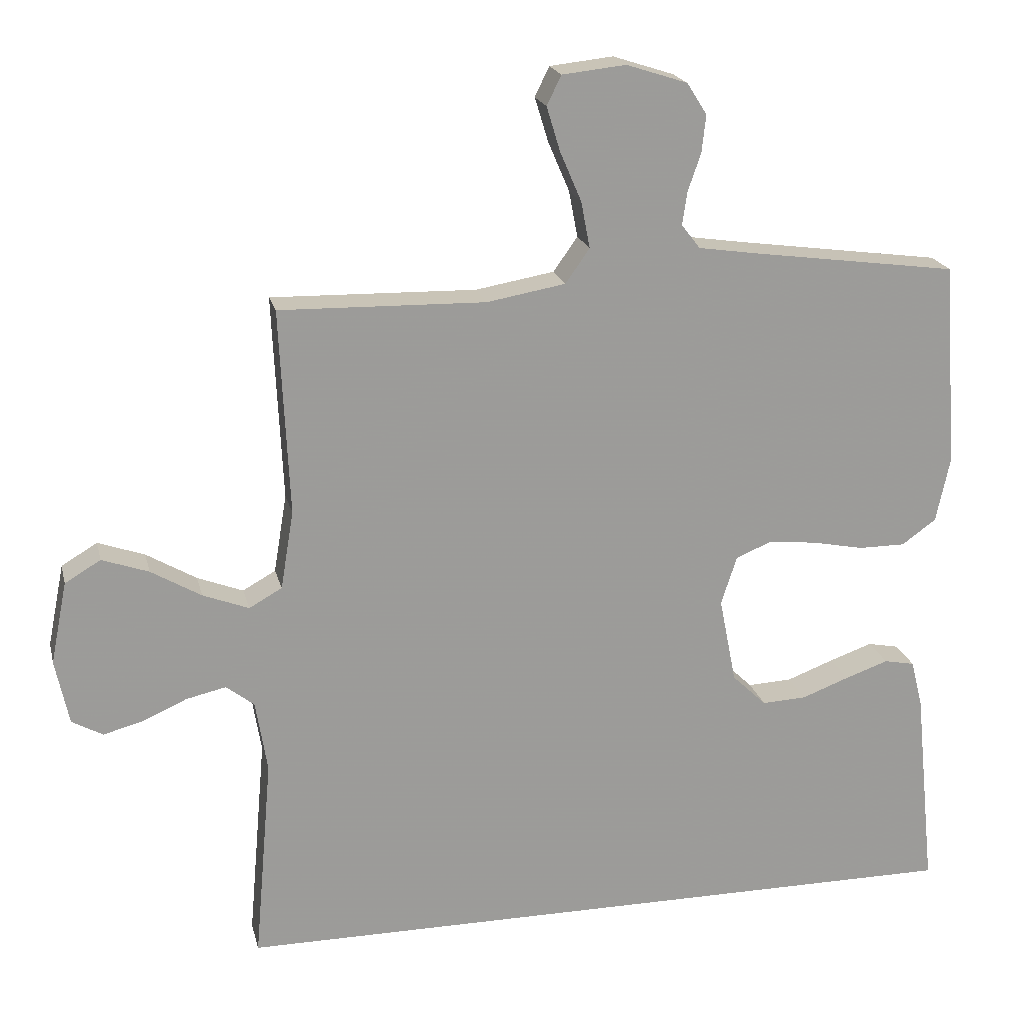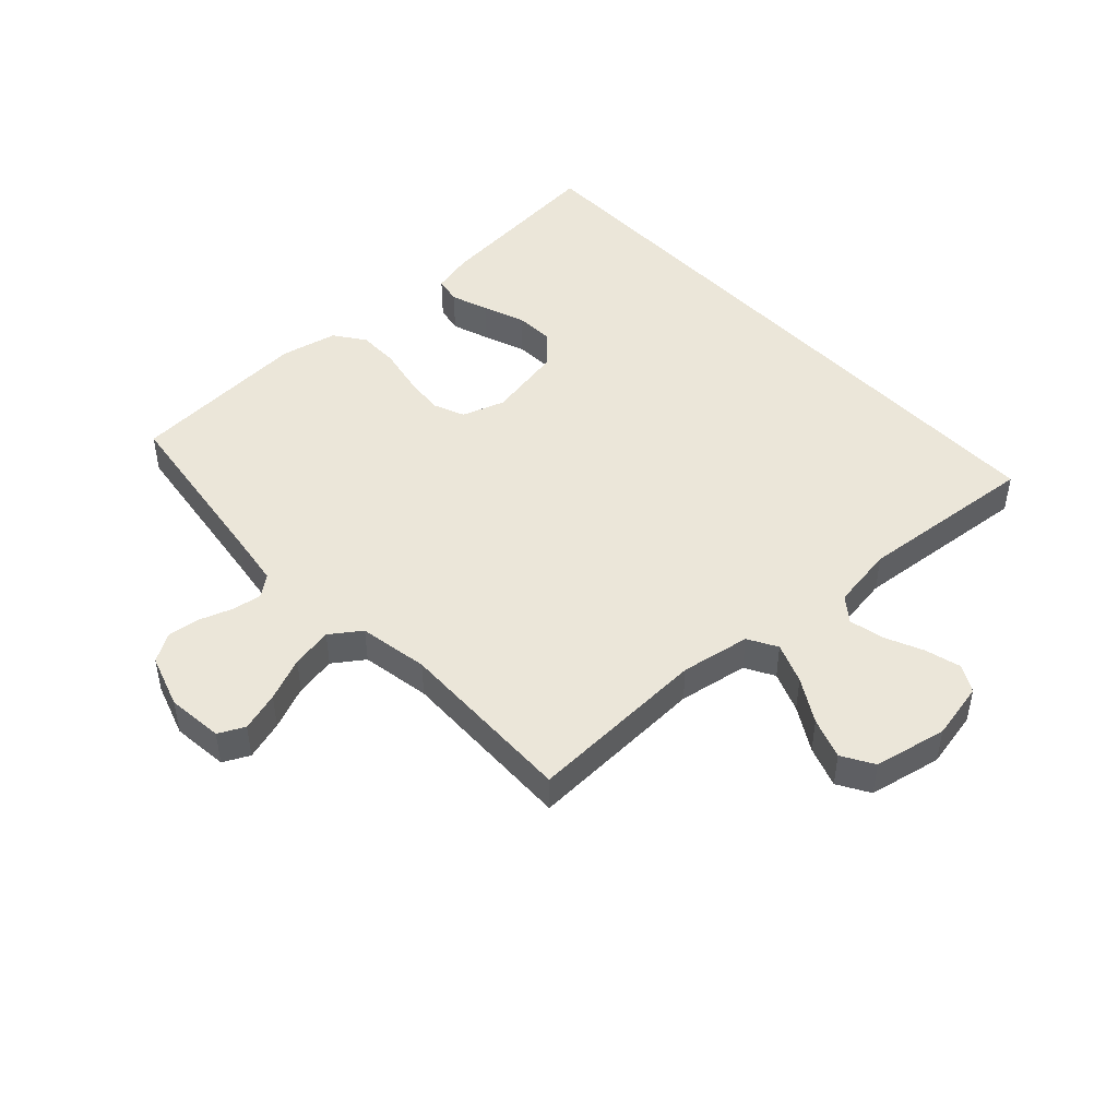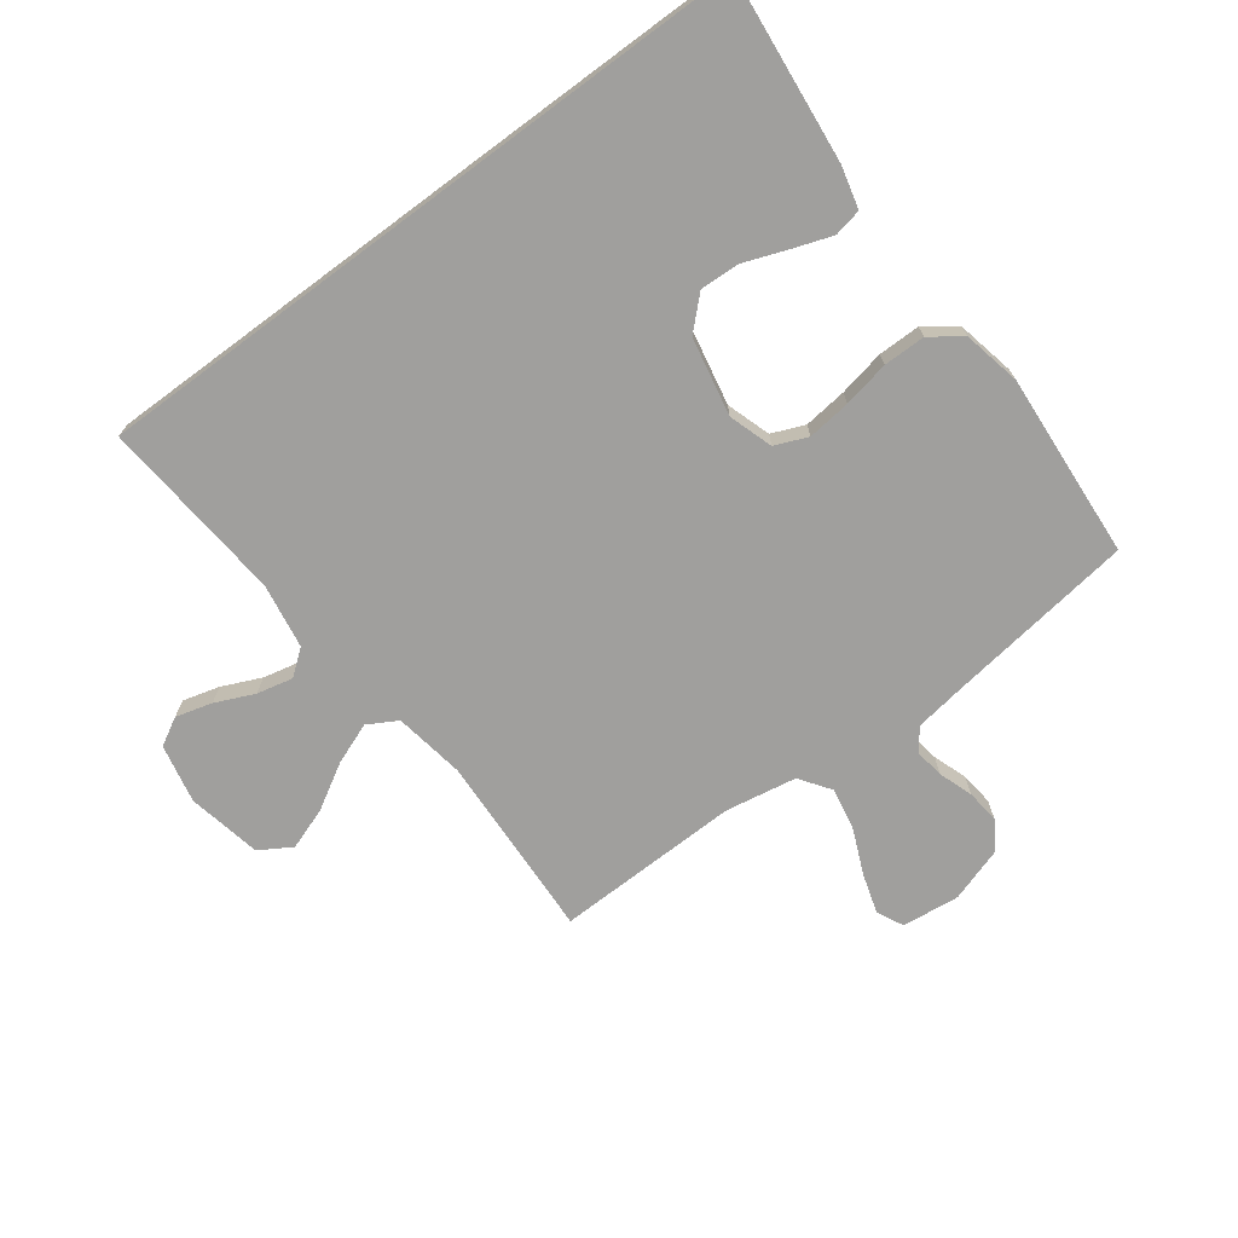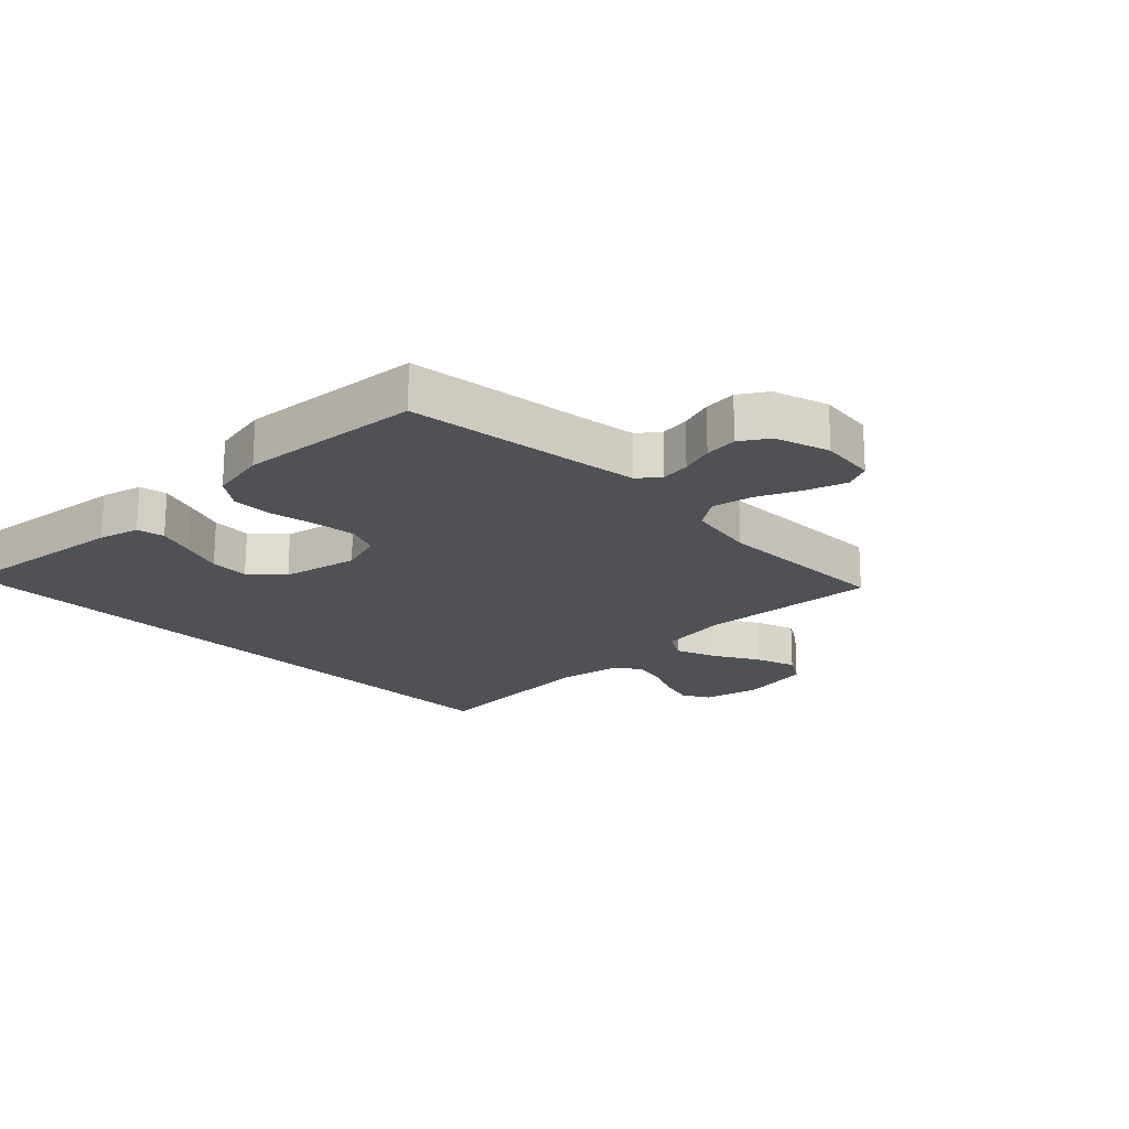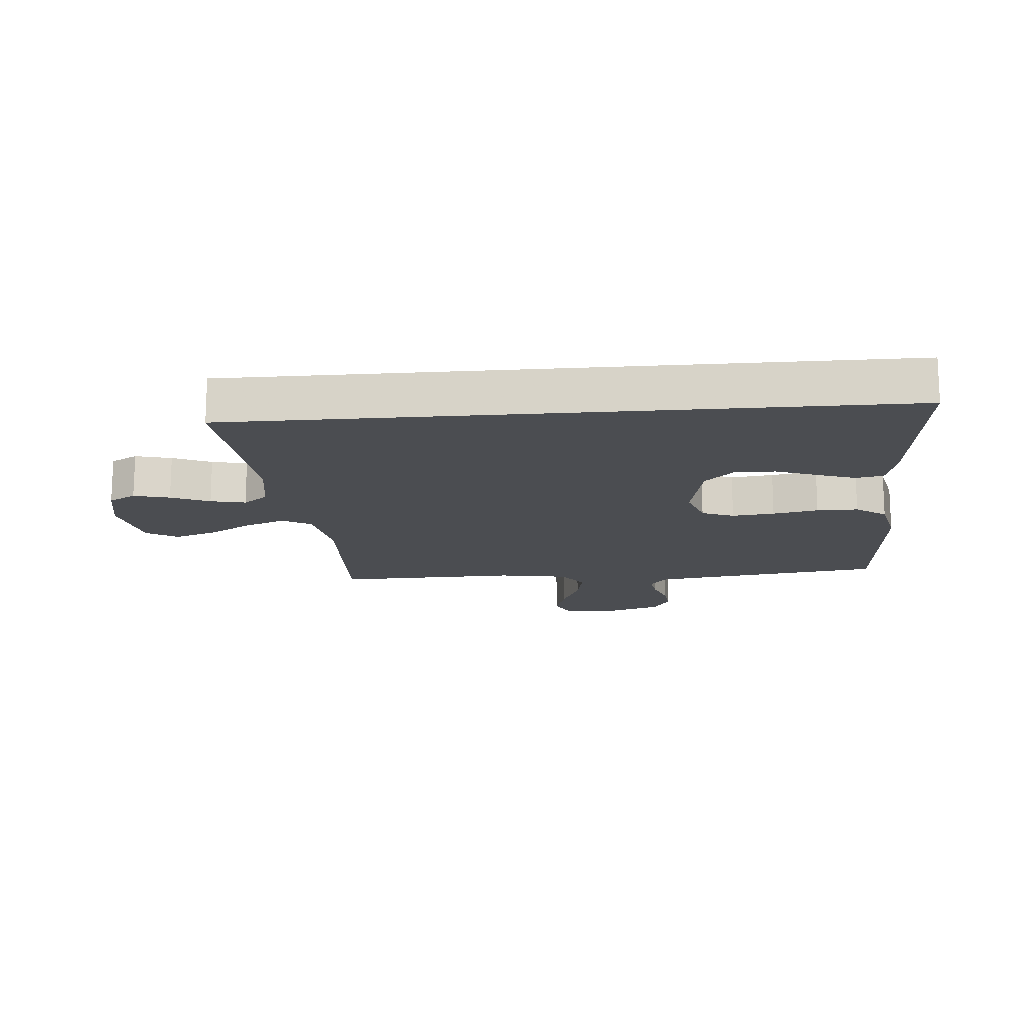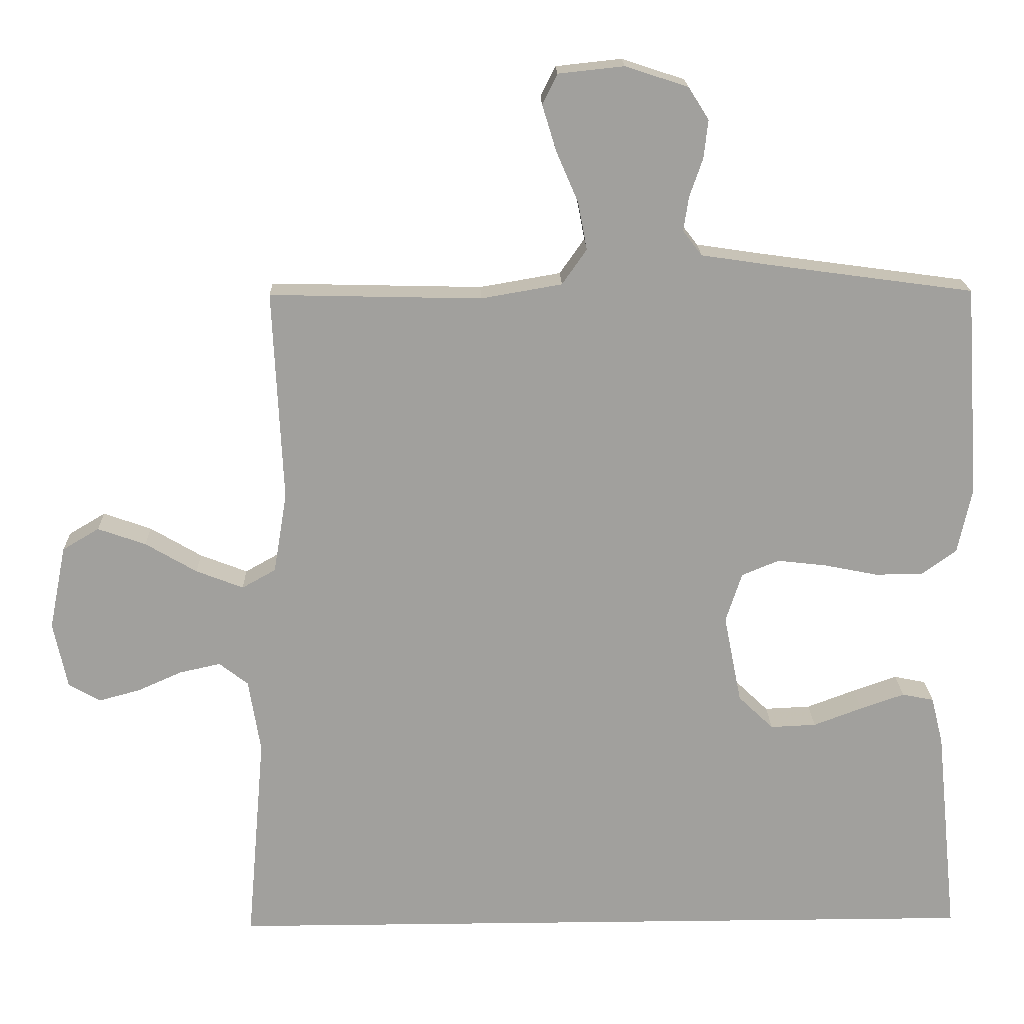
<metadata>
{"format":"obj","ext":"obj","renderer":"f3d","projection":"perspective","resolution":1024,"background":"white","views":[{"elev":20.1,"azim":166.9,"up":"+Z"},{"elev":46.7,"azim":47.2,"up":"+Y"},{"elev":-71.3,"azim":-143.4,"up":"+Y"},{"elev":-19.6,"azim":-46.2,"up":"+Y"},{"elev":-15.6,"azim":-175.1,"up":"+Y"},{"elev":18.6,"azim":178.6,"up":"+Z"}]}
</metadata>
<code>
v 0.56 0.07 -0.5
v -0.527 0.07 -0.5
v -0.496 0.07 -0.2
v -0.479 0.07 -0.132
v -0.434 0.07 -0.123
v -0.371 0.07 -0.145
v -0.302 0.07 -0.171
v -0.237 0.07 -0.174
v -0.187 0.07 -0.126
v -0.162 0.07 0
v -0.185 0.07 0.071
v -0.238 0.07 0.093
v -0.308 0.07 0.085
v -0.383 0.07 0.07
v -0.451 0.07 0.07
v -0.501 0.07 0.106
v -0.521 0.07 0.2
v -0.5 0.07 0.5
v -0.2 0.07 0.541
v -0.113 0.07 0.554
v -0.086 0.07 0.589
v -0.093 0.07 0.637
v -0.112 0.07 0.692
v -0.118 0.07 0.746
v -0.089 0.07 0.792
v 0 0.07 0.821
v 0.093 0.07 0.811
v 0.114 0.07 0.768
v 0.094 0.07 0.703
v 0.063 0.07 0.631
v 0.05 0.07 0.563
v 0.085 0.07 0.513
v 0.2 0.07 0.493
v 0.5 0.07 0.5
v 0.486 0.07 0.2
v 0.505 0.07 0.085
v 0.553 0.07 0.058
v 0.62 0.07 0.084
v 0.693 0.07 0.127
v 0.761 0.07 0.151
v 0.813 0.07 0.12
v 0.837 0.07 0
v 0.817 0.07 -0.095
v 0.772 0.07 -0.12
v 0.713 0.07 -0.104
v 0.65 0.07 -0.076
v 0.592 0.07 -0.063
v 0.551 0.07 -0.095
v 0.534 0.07 -0.2
v 0.56 0 -0.5
v -0.527 0 -0.5
v -0.496 0 -0.2
v -0.479 0 -0.132
v -0.434 0 -0.123
v -0.371 0 -0.145
v -0.302 0 -0.171
v -0.237 0 -0.174
v -0.187 0 -0.126
v -0.162 0 0
v -0.185 0 0.071
v -0.238 0 0.093
v -0.308 0 0.085
v -0.383 0 0.07
v -0.451 0 0.07
v -0.501 0 0.106
v -0.521 0 0.2
v -0.5 0 0.5
v -0.2 0 0.541
v -0.113 0 0.554
v -0.086 0 0.589
v -0.093 0 0.637
v -0.112 0 0.692
v -0.118 0 0.746
v -0.089 0 0.792
v 0 0 0.821
v 0.093 0 0.811
v 0.114 0 0.768
v 0.094 0 0.703
v 0.063 0 0.631
v 0.05 0 0.563
v 0.085 0 0.513
v 0.2 0 0.493
v 0.5 0 0.5
v 0.486 0 0.2
v 0.505 0 0.085
v 0.553 0 0.058
v 0.62 0 0.084
v 0.693 0 0.127
v 0.761 0 0.151
v 0.813 0 0.12
v 0.837 0 0
v 0.817 0 -0.095
v 0.772 0 -0.12
v 0.713 0 -0.104
v 0.65 0 -0.076
v 0.592 0 -0.063
v 0.551 0 -0.095
v 0.534 0 -0.2
f 43 44 45 46
f 43 46 47
f 42 43 47
f 41 42 47
f 38 39 40 41
f 37 38 41 47
f 36 37 47 48
f 33 34 35
f 32 33 35 36
f 27 28 29 30
f 27 30 31
f 26 27 31
f 25 26 31
f 22 23 24 25
f 21 22 25 31
f 20 21 31 32
f 16 17 18 19
f 13 14 15 16
f 12 13 16 19
f 11 12 19 20
f 4 5 6 7
f 2 3 4 7
f 2 7 8
f 49 1 2 8
f 48 49 8 9
f 36 48 9 10
f 20 32 36
f 10 11 20 36
f 95 94 93 92
f 96 95 92
f 96 92 91
f 96 91 90
f 90 89 88 87
f 96 90 87 86
f 97 96 86 85
f 84 83 82
f 85 84 82 81
f 79 78 77 76
f 80 79 76
f 80 76 75
f 80 75 74
f 74 73 72 71
f 80 74 71 70
f 81 80 70 69
f 68 67 66 65
f 65 64 63 62
f 68 65 62 61
f 69 68 61 60
f 56 55 54 53
f 56 53 52 51
f 57 56 51
f 57 51 50 98
f 58 57 98 97
f 59 58 97 85
f 85 81 69
f 85 69 60 59
f 1 50 51 2
f 2 51 52 3
f 3 52 53 4
f 4 53 54 5
f 5 54 55 6
f 6 55 56 7
f 7 56 57 8
f 8 57 58 9
f 9 58 59 10
f 10 59 60 11
f 11 60 61 12
f 12 61 62 13
f 13 62 63 14
f 14 63 64 15
f 15 64 65 16
f 16 65 66 17
f 17 66 67 18
f 18 67 68 19
f 19 68 69 20
f 20 69 70 21
f 21 70 71 22
f 22 71 72 23
f 23 72 73 24
f 24 73 74 25
f 25 74 75 26
f 26 75 76 27
f 27 76 77 28
f 28 77 78 29
f 29 78 79 30
f 30 79 80 31
f 31 80 81 32
f 32 81 82 33
f 33 82 83 34
f 34 83 84 35
f 35 84 85 36
f 36 85 86 37
f 37 86 87 38
f 38 87 88 39
f 39 88 89 40
f 40 89 90 41
f 41 90 91 42
f 42 91 92 43
f 43 92 93 44
f 44 93 94 45
f 45 94 95 46
f 46 95 96 47
f 47 96 97 48
f 48 97 98 49
f 49 98 50 1

</code>
